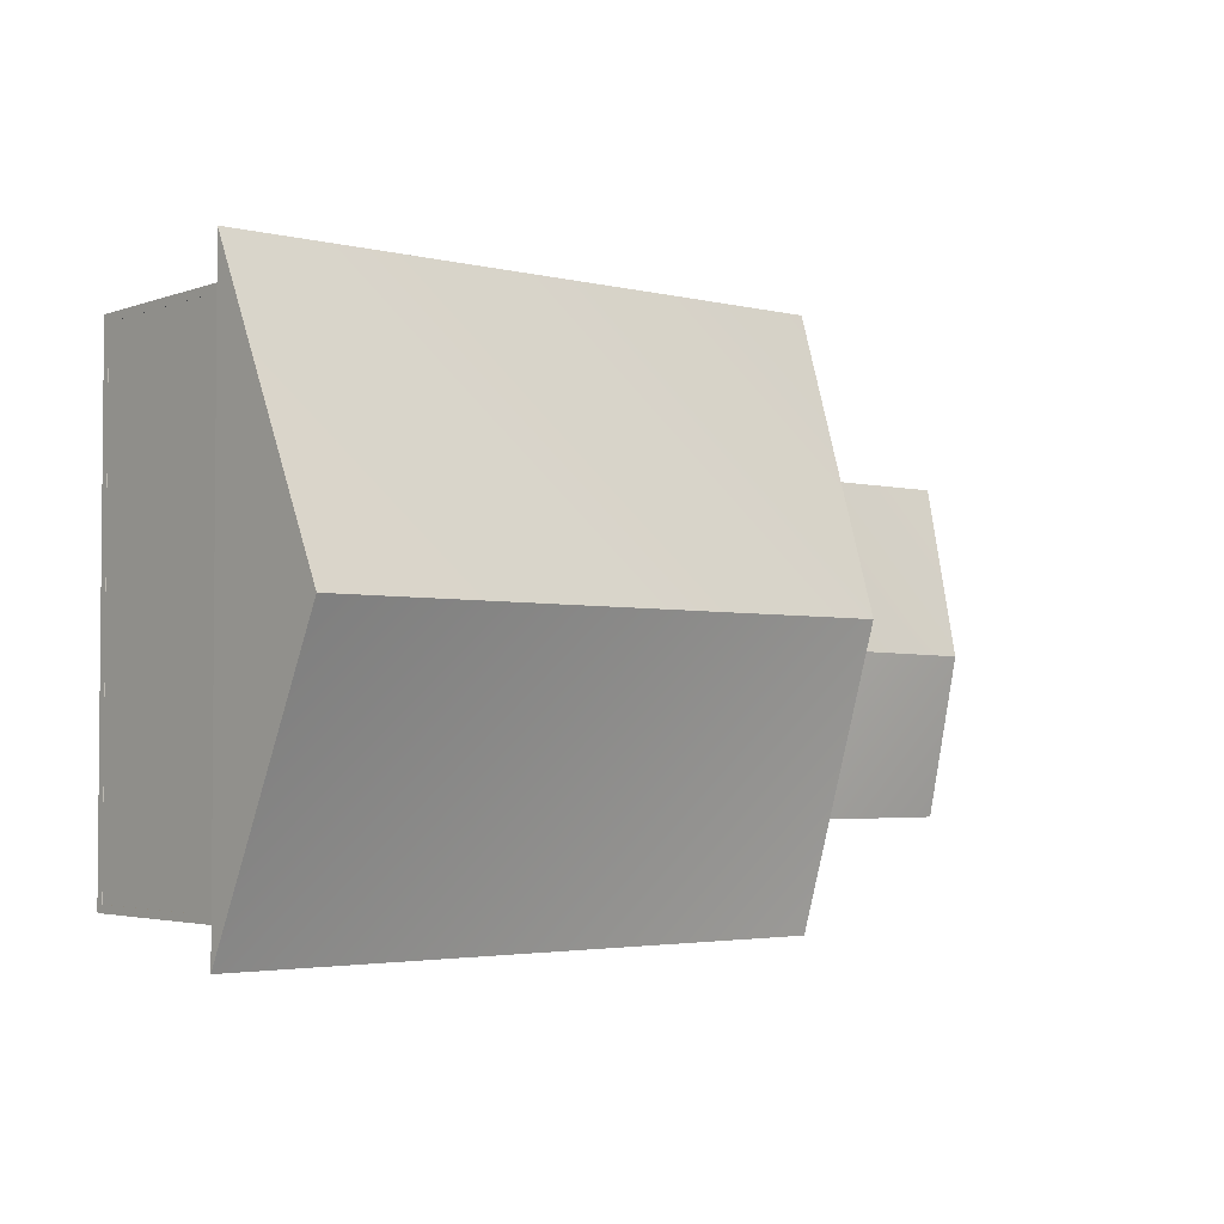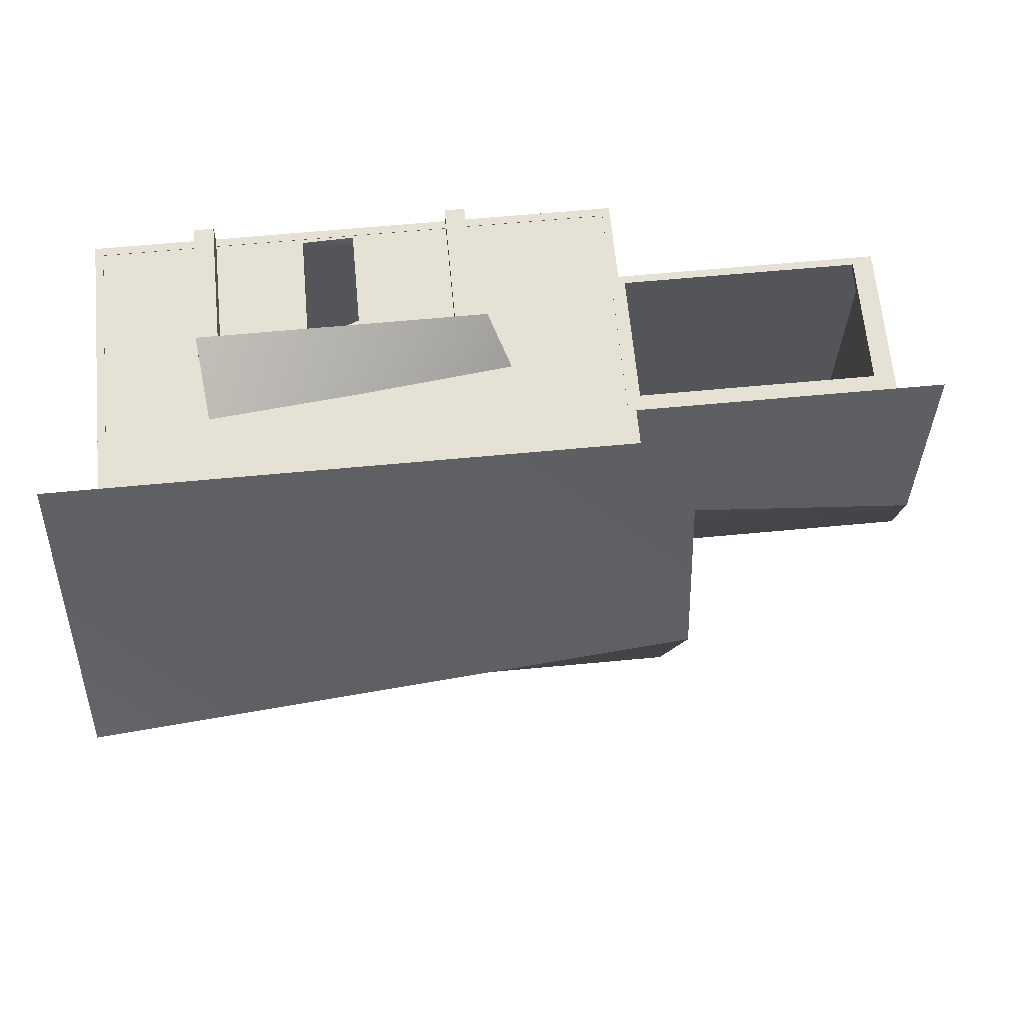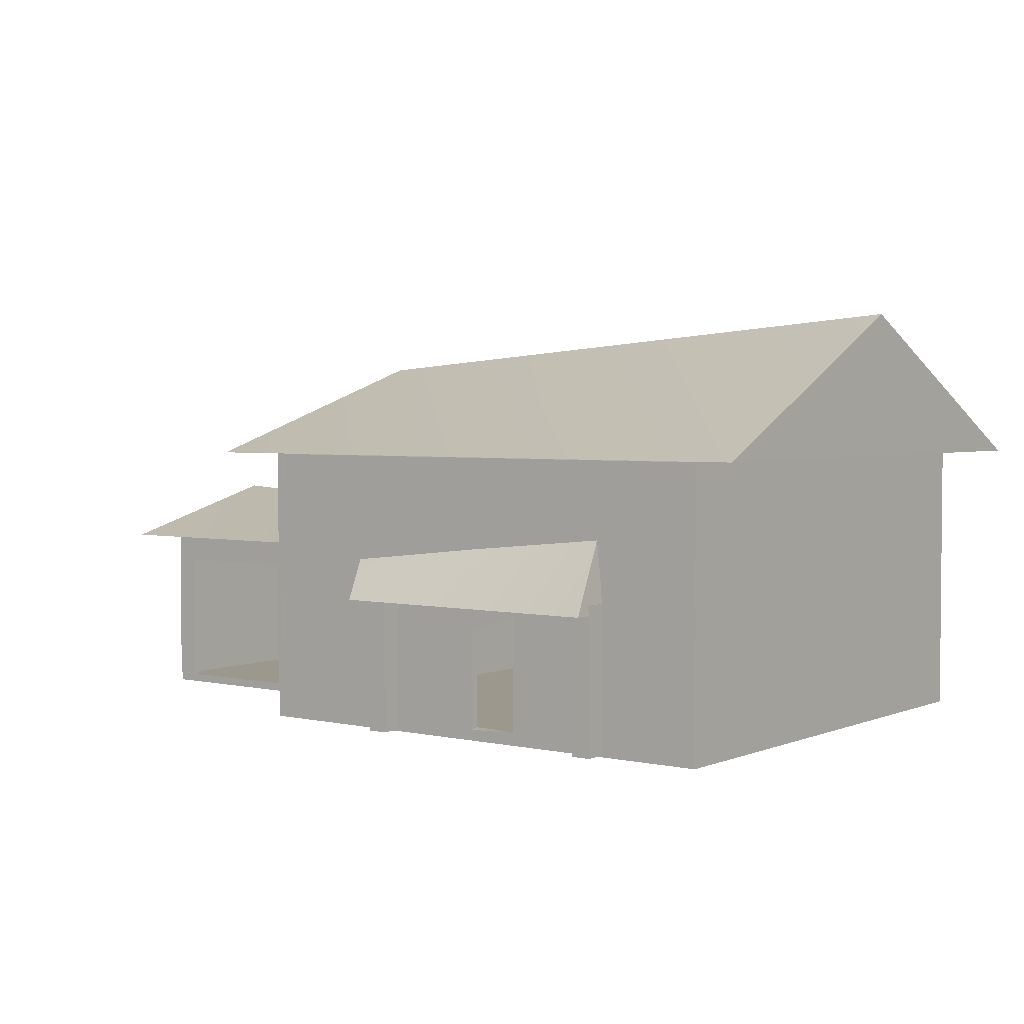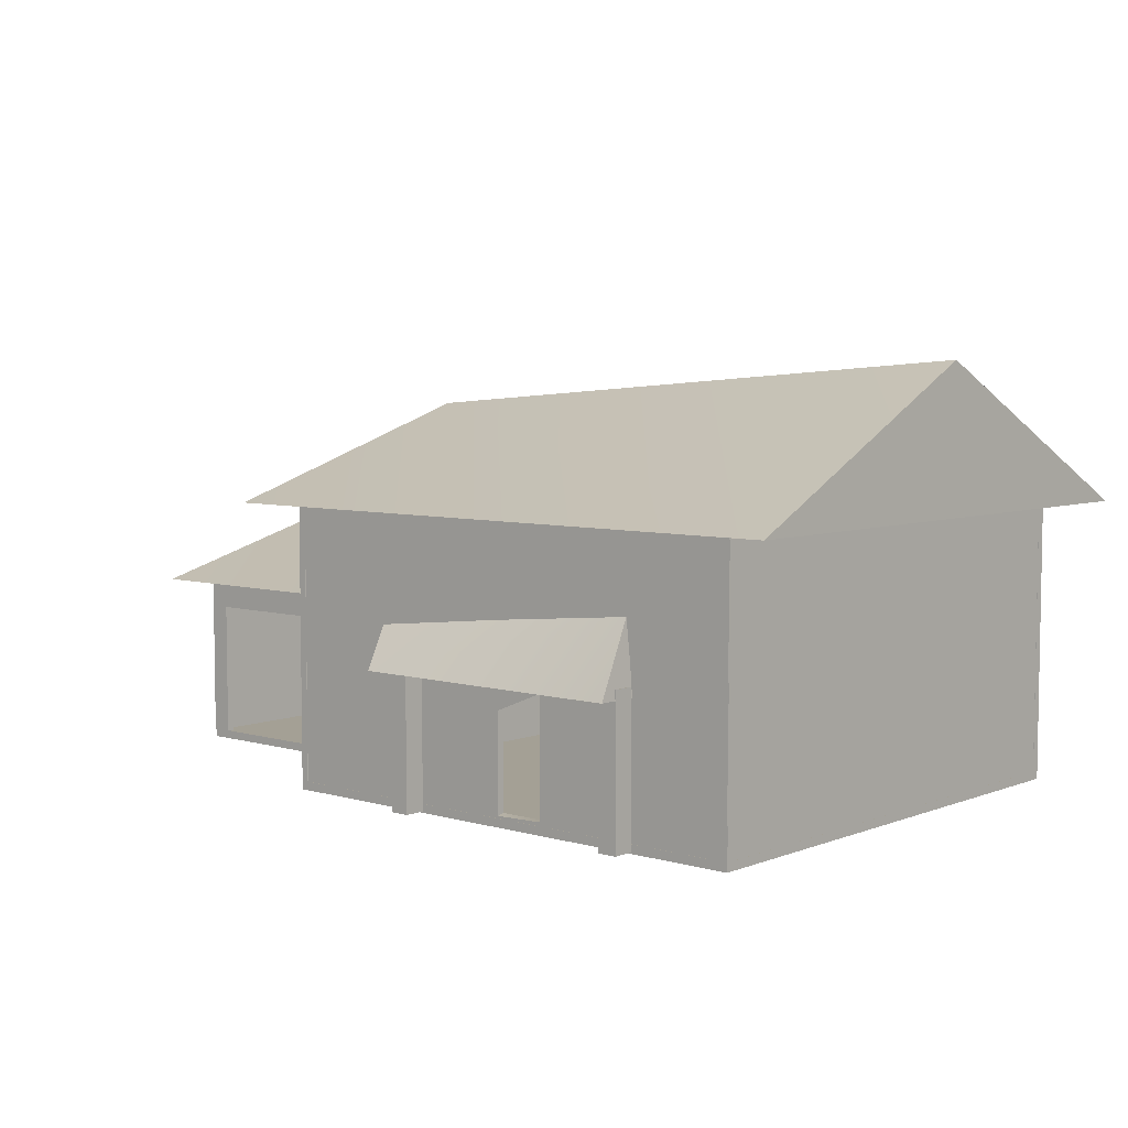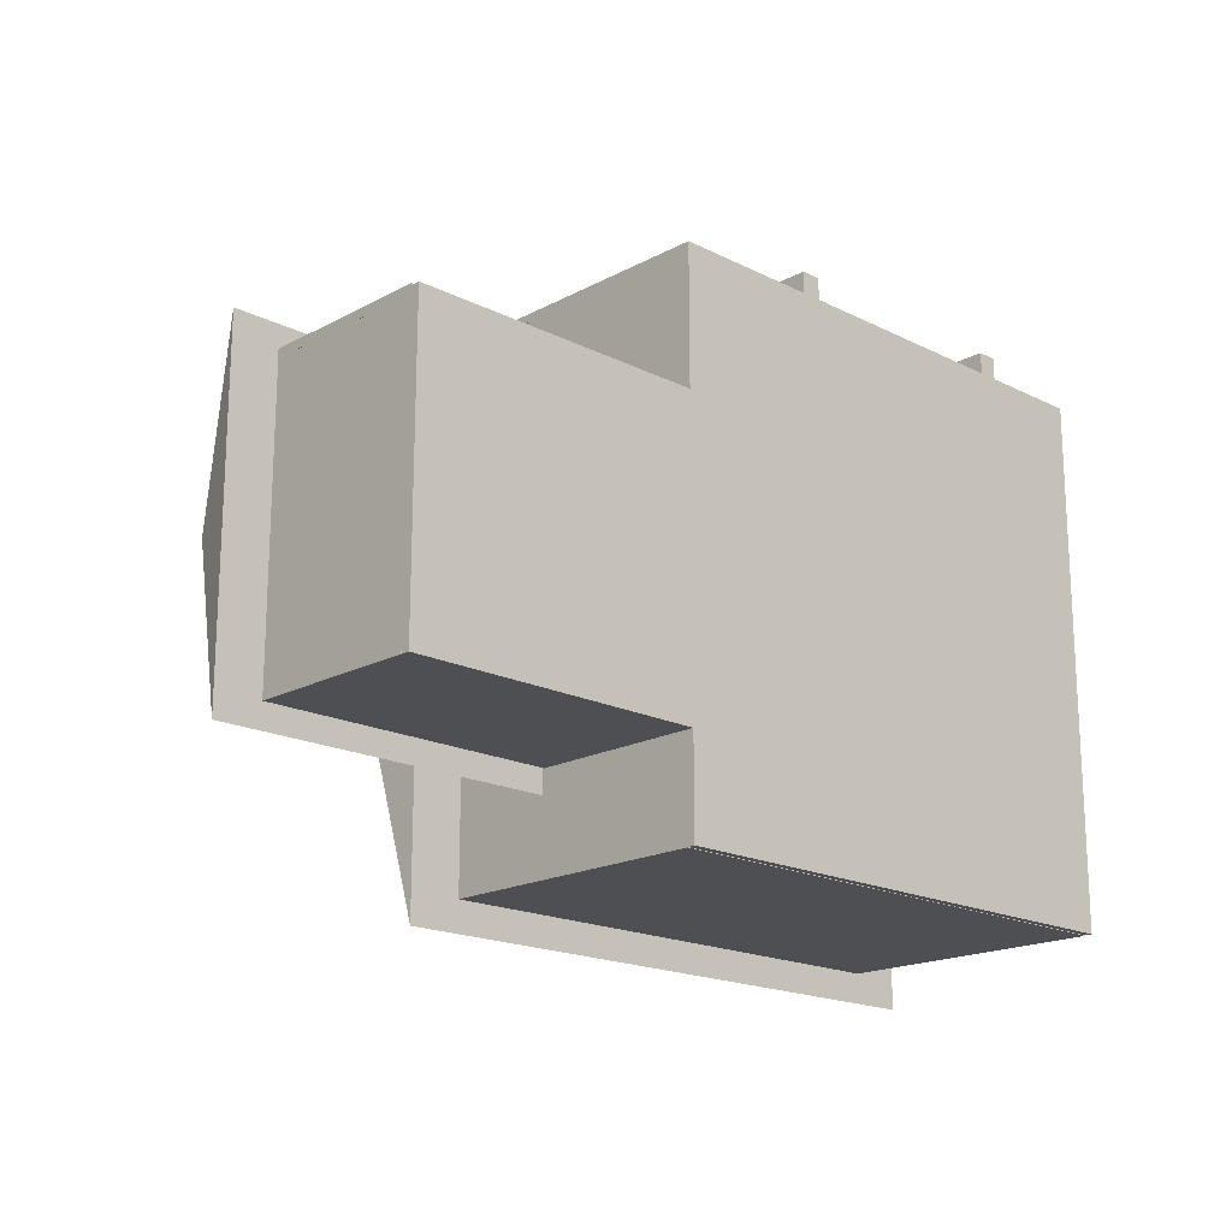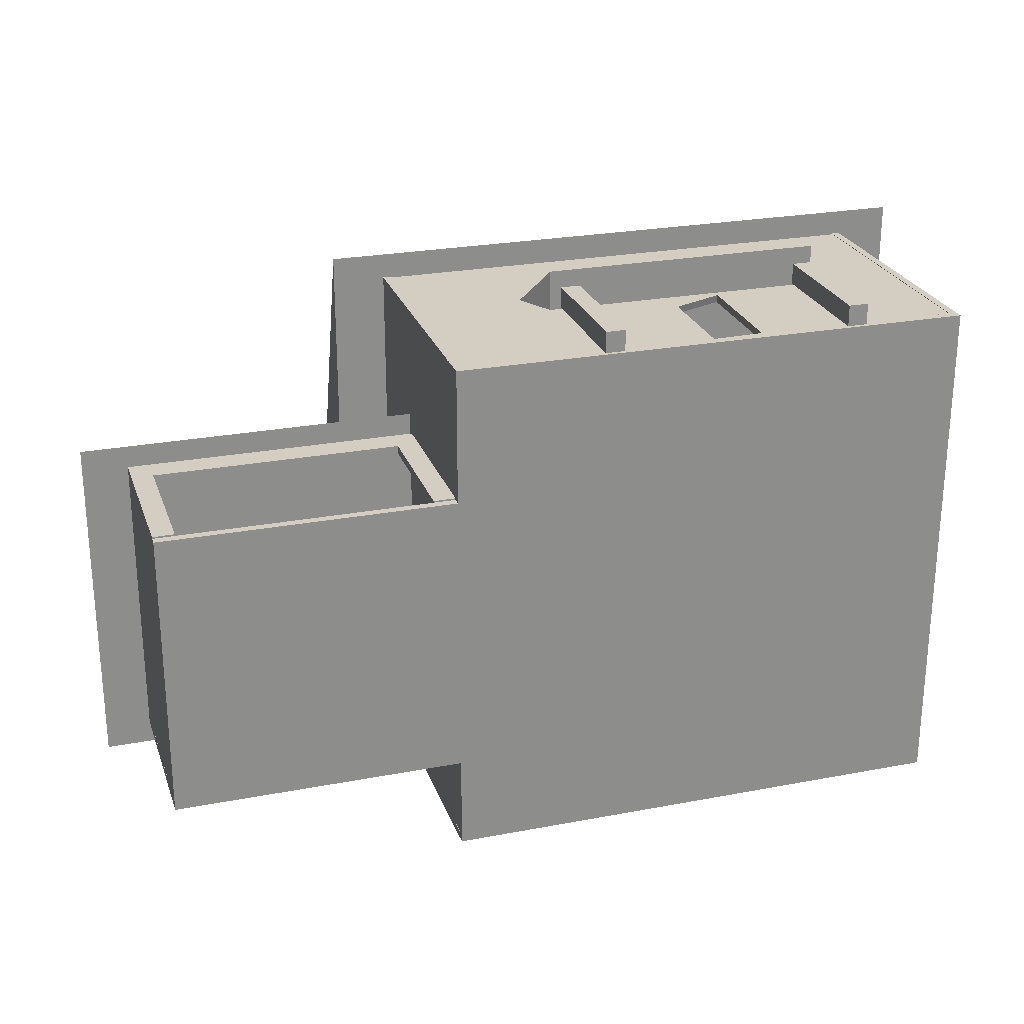
<metadata>
{"format":"obj","ext":"obj","renderer":"f3d","projection":"perspective","resolution":1024,"background":"white","views":[{"elev":-3.2,"azim":140.5,"up":"+Z"},{"elev":64.9,"azim":174.6,"up":"+Z"},{"elev":3.1,"azim":37.0,"up":"+Y"},{"elev":5.8,"azim":41.0,"up":"+Y"},{"elev":-18.2,"azim":-44.0,"up":"+Z"},{"elev":25.2,"azim":-17.1,"up":"+Z"}]}
</metadata>
<code>
g default
v -8.568 16.81 15.09
v -8.568 16.9 14.63
v -8.568 0.3752 14.63
v -8.568 0.2839 15.09
v 22.76 0.3752 14.63
v 22.76 0.2839 15.09
v 10.22 0.6627 14.63
v 7.174 0.6627 14.63
v 7.174 0.5715 15.09
v 10.22 0.6627 15.09
v 7.174 6.485 14.63
v 7.174 6.394 15.09
v 10.27 7.65 15.09
v 10.27 7.741 14.63
v 22.76 16.81 15.09
v 22.76 16.9 14.63
v 25.92 16.89 -18.05
v 25.92 16.89 16.62
v 25.77 25.36 -0.9298
v -11.72 16.89 -18.05
v -11.72 16.89 16.62
v -11.72 22.38 -0.7112
v 16.6 8.103 15.02
v 16.6 8.103 17.52
v 16.27 12.28 15.19
v -0.3958 8.103 15.02
v -0.3958 8.103 17.52
v -1.655 10.46 15
v 0.3033 0.02602 16.46
v 1.489 0.02602 16.46
v 0.3033 8.679 16.46
v 1.489 8.679 16.46
v 0.3033 8.679 15.18
v 1.489 8.679 15.18
v 0.3033 0.02602 15.18
v 1.489 0.02602 15.18
v 15.44 0.02602 16.46
v 16.63 0.02602 16.46
v 15.44 8.679 16.46
v 16.63 8.679 16.46
v 15.44 8.679 15.18
v 16.63 8.679 15.18
v 15.44 0.02602 15.18
v 16.63 0.02602 15.18
v 22.28 0.3752 15.12
v 22.75 0.3752 15.12
v 22.28 16.9 15.12
v 22.75 16.9 15.12
v 22.28 16.9 -16.21
v 22.75 16.9 -16.21
v 22.28 0.3752 -16.21
v 22.75 0.3752 -16.21
v -8.567 -0.0724 15.12
v 22.76 -0.0724 15.12
v -8.567 0.4388 15.12
v 22.76 0.4388 15.12
v -8.567 0.4388 -16.21
v 22.76 0.4388 -16.21
v -8.567 -0.0724 -16.21
v 22.76 -0.0724 -16.21
v 22.76 0.3748 -15.77
v 22.76 0.3748 -16.24
v 22.76 16.9 -15.77
v 22.76 16.9 -16.24
v -8.568 16.9 -15.77
v -8.568 16.9 -16.24
v -8.568 0.3748 -15.77
v -8.568 0.3748 -16.24
v -8.096 0.3748 -16.21
v -8.564 0.3748 -16.21
v -8.096 16.9 -16.21
v -8.564 16.9 -16.21
v -8.096 16.9 15.12
v -8.564 16.9 15.12
v -8.096 0.3748 15.12
v -8.564 0.3748 15.12
v -8.656 10.48 -11.91
v -8.656 10.48 8.4
v -8.656 12.64 -1.756
v -28.72 10.48 -11.91
v -28.72 10.48 8.4
v -27.57 13.75 -2.1
v -26.04 0.4427 -9.987
v -8.553 0.4427 -9.987
v -26.04 10.44 -9.987
v -8.553 10.44 -9.987
v -26.04 10.44 -10.5
v -8.553 10.44 -10.5
v -26.04 0.4427 -10.5
v -8.553 0.4427 -10.5
v -25.53 0.4427 7.084
v -25.53 0.4427 -10.41
v -25.53 10.44 7.084
v -25.53 10.44 -10.41
v -26.04 10.44 7.084
v -26.04 10.44 -10.41
v -26.04 0.4427 7.084
v -26.04 0.4427 -10.41
v -26.04 -0.07287 6.989
v -8.552 -0.07287 6.989
v -26.04 0.4393 6.989
v -8.552 0.4393 6.989
v -26.04 0.4393 -10.5
v -8.552 0.4393 -10.5
v -26.04 -0.07287 -10.5
v -8.552 -0.07287 -10.5
v -8.553 0.4427 7.088
v -8.553 0.4427 6.576
v -8.553 10.44 6.576
v -8.553 10.44 7.088
v -9.867 8.783 6.576
v -9.867 0.4427 6.576
v -9.867 0.4427 7.088
v -9.867 8.783 7.088
v -26.04 10.44 7.088
v -26.04 10.44 6.576
v -24.77 8.783 7.088
v -24.77 8.783 6.576
v -24.77 0.4427 7.088
v -24.77 0.4427 6.576
v -26.04 0.4427 6.576
v -26.04 0.4427 7.088
g polySurface4 polySurface2 pCube21
f 2 3 1
f 1 3 4
f 4 3 6
f 6 3 5
f 7 8 10
f 10 8 9
f 11 12 8
f 8 12 9
f 10 13 7
f 7 13 14
f 12 11 13
f 13 11 14
f 14 11 3
f 5 3 8
f 11 8 3
f 15 16 1
f 1 16 2
f 6 5 15
f 15 5 16
f 9 6 10
f 15 13 6
f 13 10 6
f 8 7 5
f 3 2 14
f 2 16 14
f 16 5 14
f 5 7 14
f 6 9 4
f 15 1 13
f 13 1 12
f 1 4 12
f 4 9 12
f 17 18 20
f 20 18 21
f 19 22 18
f 18 22 21
f 19 17 22
f 22 17 20
f 17 19 18
f 20 21 22
f 23 24 26
f 26 24 27
f 24 25 27
f 27 25 28
f 23 26 25
f 25 26 28
f 23 25 24
f 26 27 28
f 29 30 31
f 31 30 32
f 31 32 33
f 33 32 34
f 33 34 35
f 35 34 36
f 35 36 29
f 29 36 30
f 30 36 32
f 32 36 34
f 35 29 33
f 33 29 31
f 37 38 39
f 39 38 40
f 39 40 41
f 41 40 42
f 41 42 43
f 43 42 44
f 43 44 37
f 37 44 38
f 38 44 40
f 40 44 42
f 43 37 41
f 41 37 39
f 45 46 47
f 47 46 48
f 47 48 49
f 49 48 50
f 49 50 51
f 51 50 52
f 51 52 45
f 45 52 46
f 46 52 48
f 48 52 50
f 51 45 49
f 49 45 47
f 53 54 55
f 55 54 56
f 55 56 57
f 57 56 58
f 57 58 59
f 59 58 60
f 59 60 53
f 53 60 54
f 54 60 56
f 56 60 58
f 59 53 57
f 57 53 55
f 61 62 63
f 63 62 64
f 63 64 65
f 65 64 66
f 65 66 67
f 67 66 68
f 67 68 61
f 61 68 62
f 62 68 64
f 64 68 66
f 67 61 65
f 65 61 63
f 69 70 71
f 71 70 72
f 71 72 73
f 73 72 74
f 73 74 75
f 75 74 76
f 75 76 69
f 69 76 70
f 70 76 72
f 72 76 74
f 75 69 73
f 73 69 71
f 77 78 80
f 80 78 81
f 79 82 78
f 78 82 81
f 79 77 82
f 82 77 80
f 77 79 78
f 80 81 82
f 83 84 85
f 85 84 86
f 85 86 87
f 87 86 88
f 87 88 89
f 89 88 90
f 89 90 83
f 83 90 84
f 84 90 86
f 86 90 88
f 89 83 87
f 87 83 85
f 91 92 93
f 93 92 94
f 93 94 95
f 95 94 96
f 95 96 97
f 97 96 98
f 97 98 91
f 91 98 92
f 92 98 94
f 94 98 96
f 97 91 95
f 95 91 93
f 99 100 101
f 101 100 102
f 101 102 103
f 103 102 104
f 103 104 105
f 105 104 106
f 105 106 99
f 99 106 100
f 100 106 102
f 102 106 104
f 105 99 103
f 103 99 101
f 107 108 110
f 110 108 109
f 111 112 114
f 114 112 113
f 115 110 116
f 116 110 109
f 114 117 111
f 111 117 118
f 112 108 113
f 113 108 107
f 117 119 118
f 118 119 120
f 121 122 116
f 116 122 115
f 121 120 122
f 122 120 119
f 122 119 115
f 119 117 115
f 115 117 110
f 117 114 110
f 110 114 107
f 114 113 107
f 108 112 109
f 112 111 109
f 109 111 116
f 111 118 116
f 116 118 121
f 118 120 121
g default
v -8.568 16.81 15.09
v -8.568 16.9 14.63
v -8.568 0.3752 14.63
v -8.568 0.2839 15.09
v 22.76 0.3752 14.63
v 22.76 0.2839 15.09
v 10.22 0.6627 14.63
v 7.174 0.6627 14.63
v 7.174 0.5715 15.09
v 10.22 0.6627 15.09
v 7.174 6.485 14.63
v 7.174 6.394 15.09
v 10.27 7.65 15.09
v 10.27 7.741 14.63
v 22.76 16.81 15.09
v 22.76 16.9 14.63
v 25.92 16.89 -18.05
v 25.92 16.89 16.62
v 25.77 25.36 -0.9298
v -11.72 16.89 -18.05
v -11.72 16.89 16.62
v -11.72 22.38 -0.7112
v 16.6 8.103 15.02
v 16.6 8.103 17.52
v 16.27 12.28 15.19
v -0.3958 8.103 15.02
v -0.3958 8.103 17.52
v -1.655 10.46 15
v 0.3033 0.02602 16.46
v 1.489 0.02602 16.46
v 0.3033 8.679 16.46
v 1.489 8.679 16.46
v 0.3033 8.679 15.18
v 1.489 8.679 15.18
v 0.3033 0.02602 15.18
v 1.489 0.02602 15.18
v 15.44 0.02602 16.46
v 16.63 0.02602 16.46
v 15.44 8.679 16.46
v 16.63 8.679 16.46
v 15.44 8.679 15.18
v 16.63 8.679 15.18
v 15.44 0.02602 15.18
v 16.63 0.02602 15.18
v 22.28 0.3752 15.12
v 22.75 0.3752 15.12
v 22.28 16.9 15.12
v 22.75 16.9 15.12
v 22.28 16.9 -16.21
v 22.75 16.9 -16.21
v 22.28 0.3752 -16.21
v 22.75 0.3752 -16.21
v -8.567 -0.0724 15.12
v 22.76 -0.0724 15.12
v -8.567 0.4388 15.12
v 22.76 0.4388 15.12
v -8.567 0.4388 -16.21
v 22.76 0.4388 -16.21
v -8.567 -0.0724 -16.21
v 22.76 -0.0724 -16.21
v 22.76 0.3748 -15.77
v 22.76 0.3748 -16.24
v 22.76 16.9 -15.77
v 22.76 16.9 -16.24
v -8.568 16.9 -15.77
v -8.568 16.9 -16.24
v -8.568 0.3748 -15.77
v -8.568 0.3748 -16.24
v -8.096 0.3748 -16.21
v -8.564 0.3748 -16.21
v -8.096 16.9 -16.21
v -8.564 16.9 -16.21
v -8.096 16.9 15.12
v -8.564 16.9 15.12
v -8.096 0.3748 15.12
v -8.564 0.3748 15.12
v -8.656 10.48 -11.91
v -8.656 10.48 8.4
v -8.656 12.64 -1.756
v -28.72 10.48 -11.91
v -28.72 10.48 8.4
v -27.57 13.75 -2.1
v -26.04 0.4427 -9.987
v -8.553 0.4427 -9.987
v -26.04 10.44 -9.987
v -8.553 10.44 -9.987
v -26.04 10.44 -10.5
v -8.553 10.44 -10.5
v -26.04 0.4427 -10.5
v -8.553 0.4427 -10.5
v -25.53 0.4427 7.084
v -25.53 0.4427 -10.41
v -25.53 10.44 7.084
v -25.53 10.44 -10.41
v -26.04 10.44 7.084
v -26.04 10.44 -10.41
v -26.04 0.4427 7.084
v -26.04 0.4427 -10.41
v -26.04 -0.07287 6.989
v -8.552 -0.07287 6.989
v -26.04 0.4393 6.989
v -8.552 0.4393 6.989
v -26.04 0.4393 -10.5
v -8.552 0.4393 -10.5
v -26.04 -0.07287 -10.5
v -8.552 -0.07287 -10.5
v -8.553 0.4427 7.088
v -8.553 0.4427 6.576
v -8.553 10.44 6.576
v -8.553 10.44 7.088
v -9.867 8.783 6.576
v -9.867 0.4427 6.576
v -9.867 0.4427 7.088
v -9.867 8.783 7.088
v -26.04 10.44 7.088
v -26.04 10.44 6.576
v -24.77 8.783 7.088
v -24.77 8.783 6.576
v -24.77 0.4427 7.088
v -24.77 0.4427 6.576
v -26.04 0.4427 6.576
v -26.04 0.4427 7.088
g polySurface4 polySurface2 pCube21
f 124 125 123
f 123 125 126
f 126 125 128
f 128 125 127
f 129 130 132
f 132 130 131
f 133 134 130
f 130 134 131
f 132 135 129
f 129 135 136
f 134 133 135
f 135 133 136
f 136 133 125
f 127 125 130
f 133 130 125
f 137 138 123
f 123 138 124
f 128 127 137
f 137 127 138
f 131 128 132
f 137 135 128
f 135 132 128
f 130 129 127
f 125 124 136
f 124 138 136
f 138 127 136
f 127 129 136
f 128 131 126
f 137 123 135
f 135 123 134
f 123 126 134
f 126 131 134
f 139 140 142
f 142 140 143
f 141 144 140
f 140 144 143
f 141 139 144
f 144 139 142
f 139 141 140
f 142 143 144
f 145 146 148
f 148 146 149
f 146 147 149
f 149 147 150
f 145 148 147
f 147 148 150
f 145 147 146
f 148 149 150
f 151 152 153
f 153 152 154
f 153 154 155
f 155 154 156
f 155 156 157
f 157 156 158
f 157 158 151
f 151 158 152
f 152 158 154
f 154 158 156
f 157 151 155
f 155 151 153
f 159 160 161
f 161 160 162
f 161 162 163
f 163 162 164
f 163 164 165
f 165 164 166
f 165 166 159
f 159 166 160
f 160 166 162
f 162 166 164
f 165 159 163
f 163 159 161
f 167 168 169
f 169 168 170
f 169 170 171
f 171 170 172
f 171 172 173
f 173 172 174
f 173 174 167
f 167 174 168
f 168 174 170
f 170 174 172
f 173 167 171
f 171 167 169
f 175 176 177
f 177 176 178
f 177 178 179
f 179 178 180
f 179 180 181
f 181 180 182
f 181 182 175
f 175 182 176
f 176 182 178
f 178 182 180
f 181 175 179
f 179 175 177
f 183 184 185
f 185 184 186
f 185 186 187
f 187 186 188
f 187 188 189
f 189 188 190
f 189 190 183
f 183 190 184
f 184 190 186
f 186 190 188
f 189 183 187
f 187 183 185
f 191 192 193
f 193 192 194
f 193 194 195
f 195 194 196
f 195 196 197
f 197 196 198
f 197 198 191
f 191 198 192
f 192 198 194
f 194 198 196
f 197 191 195
f 195 191 193
f 199 200 202
f 202 200 203
f 201 204 200
f 200 204 203
f 201 199 204
f 204 199 202
f 199 201 200
f 202 203 204
f 205 206 207
f 207 206 208
f 207 208 209
f 209 208 210
f 209 210 211
f 211 210 212
f 211 212 205
f 205 212 206
f 206 212 208
f 208 212 210
f 211 205 209
f 209 205 207
f 213 214 215
f 215 214 216
f 215 216 217
f 217 216 218
f 217 218 219
f 219 218 220
f 219 220 213
f 213 220 214
f 214 220 216
f 216 220 218
f 219 213 217
f 217 213 215
f 221 222 223
f 223 222 224
f 223 224 225
f 225 224 226
f 225 226 227
f 227 226 228
f 227 228 221
f 221 228 222
f 222 228 224
f 224 228 226
f 227 221 225
f 225 221 223
f 229 230 232
f 232 230 231
f 233 234 236
f 236 234 235
f 237 232 238
f 238 232 231
f 236 239 233
f 233 239 240
f 234 230 235
f 235 230 229
f 239 241 240
f 240 241 242
f 243 244 238
f 238 244 237
f 243 242 244
f 244 242 241
f 244 241 237
f 241 239 237
f 237 239 232
f 239 236 232
f 232 236 229
f 236 235 229
f 230 234 231
f 234 233 231
f 231 233 238
f 233 240 238
f 238 240 243
f 240 242 243

</code>
